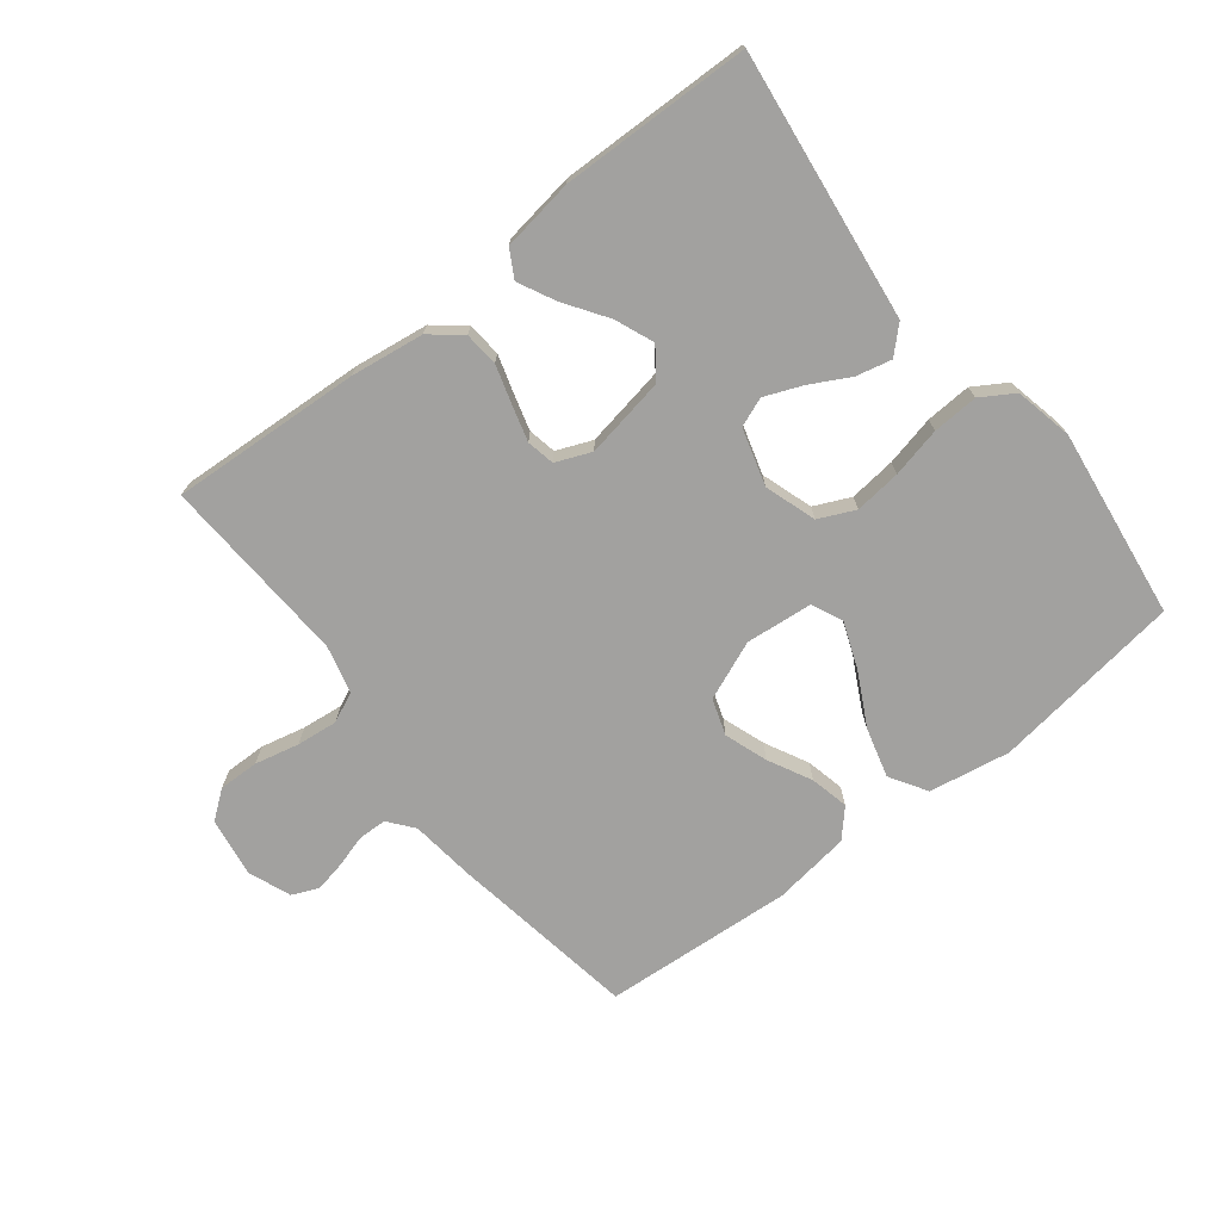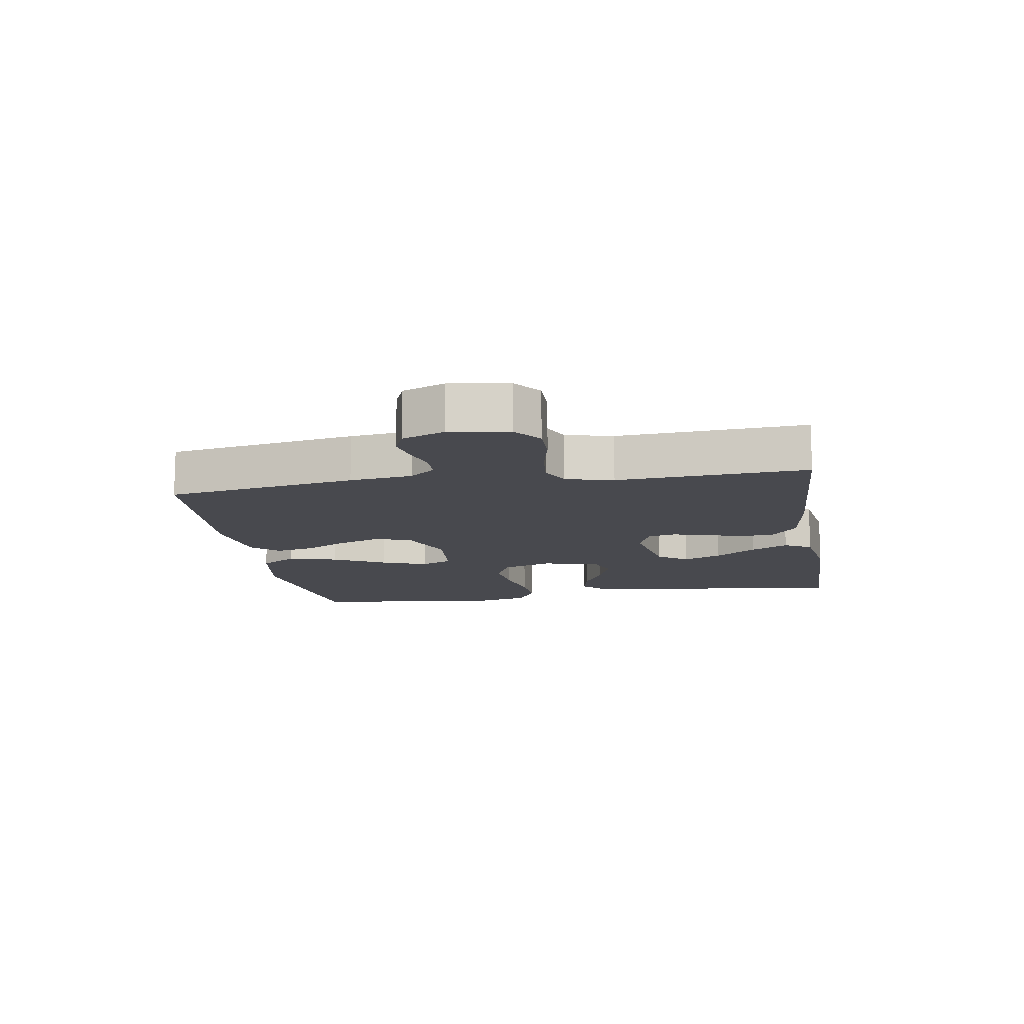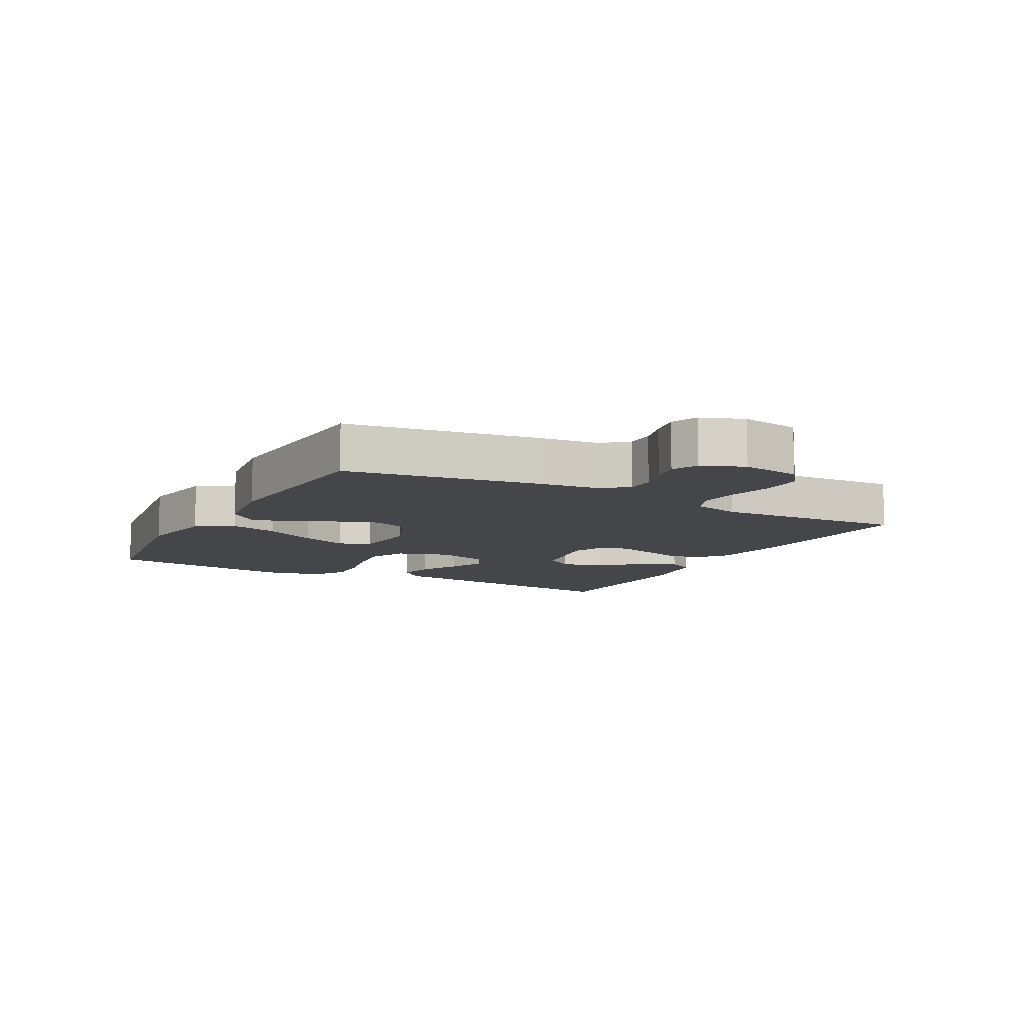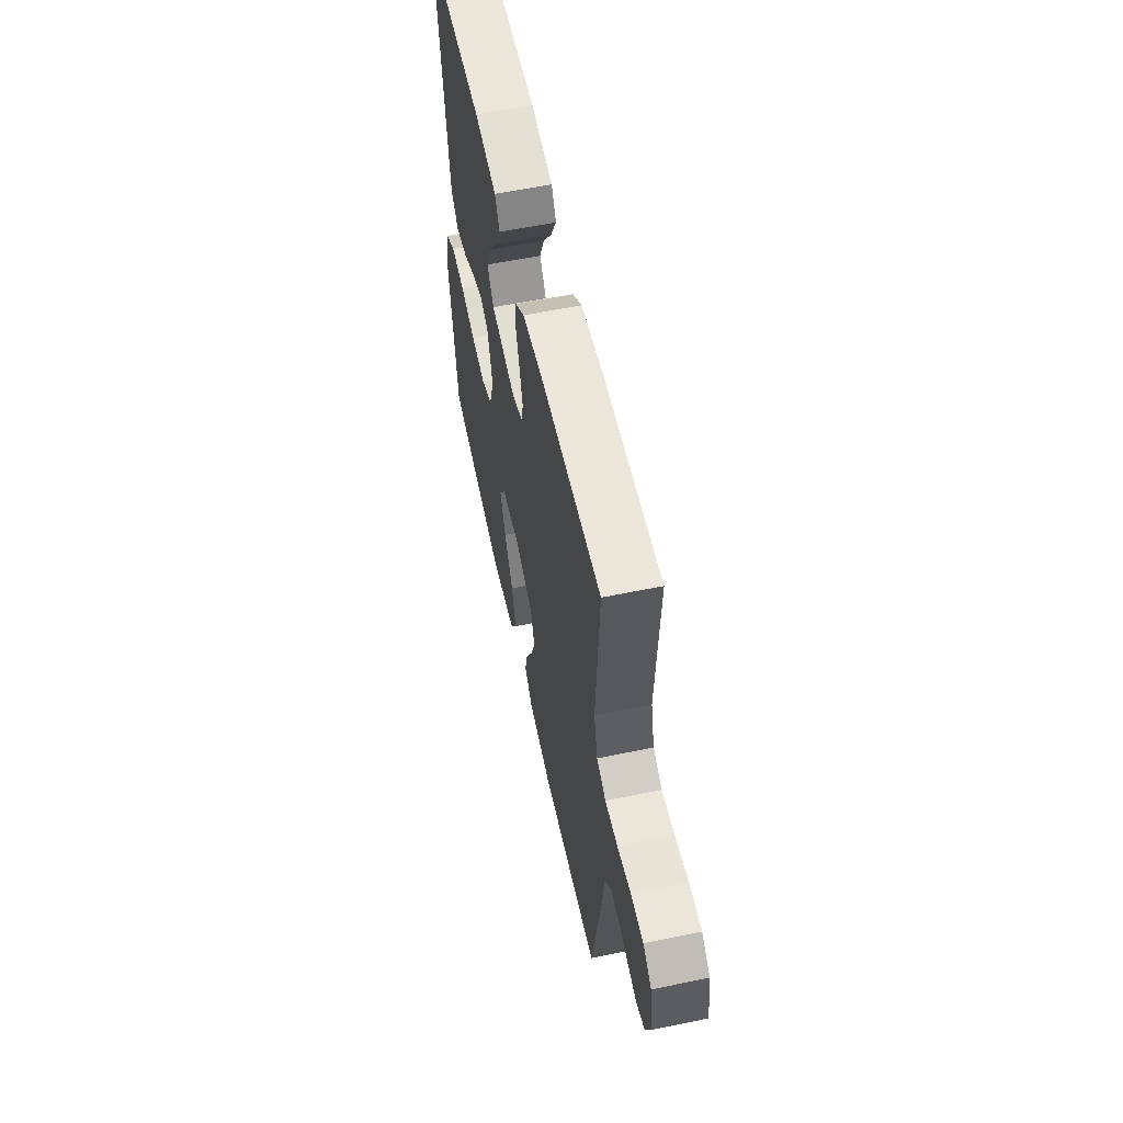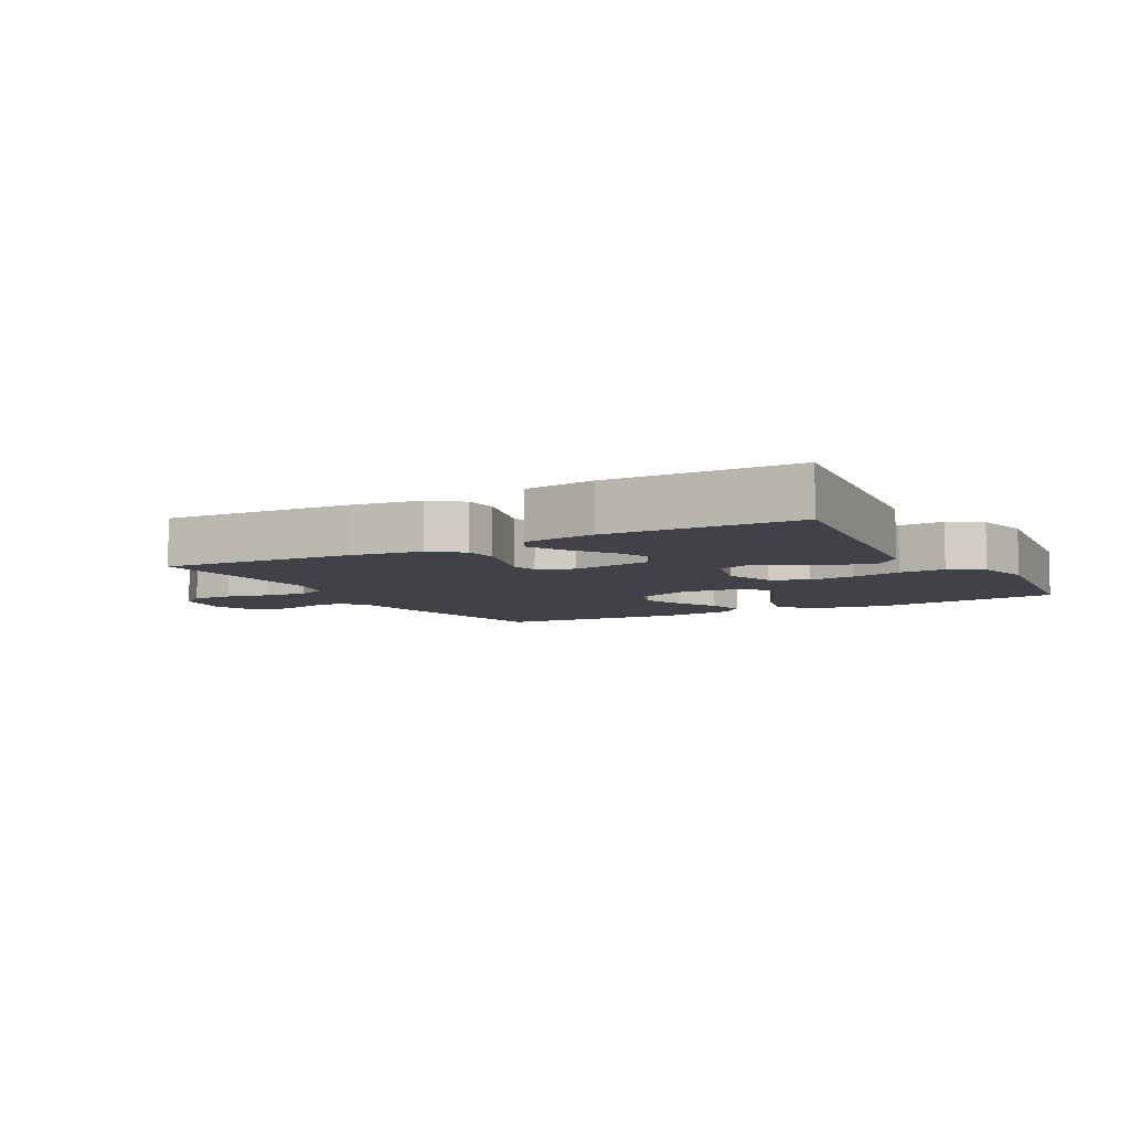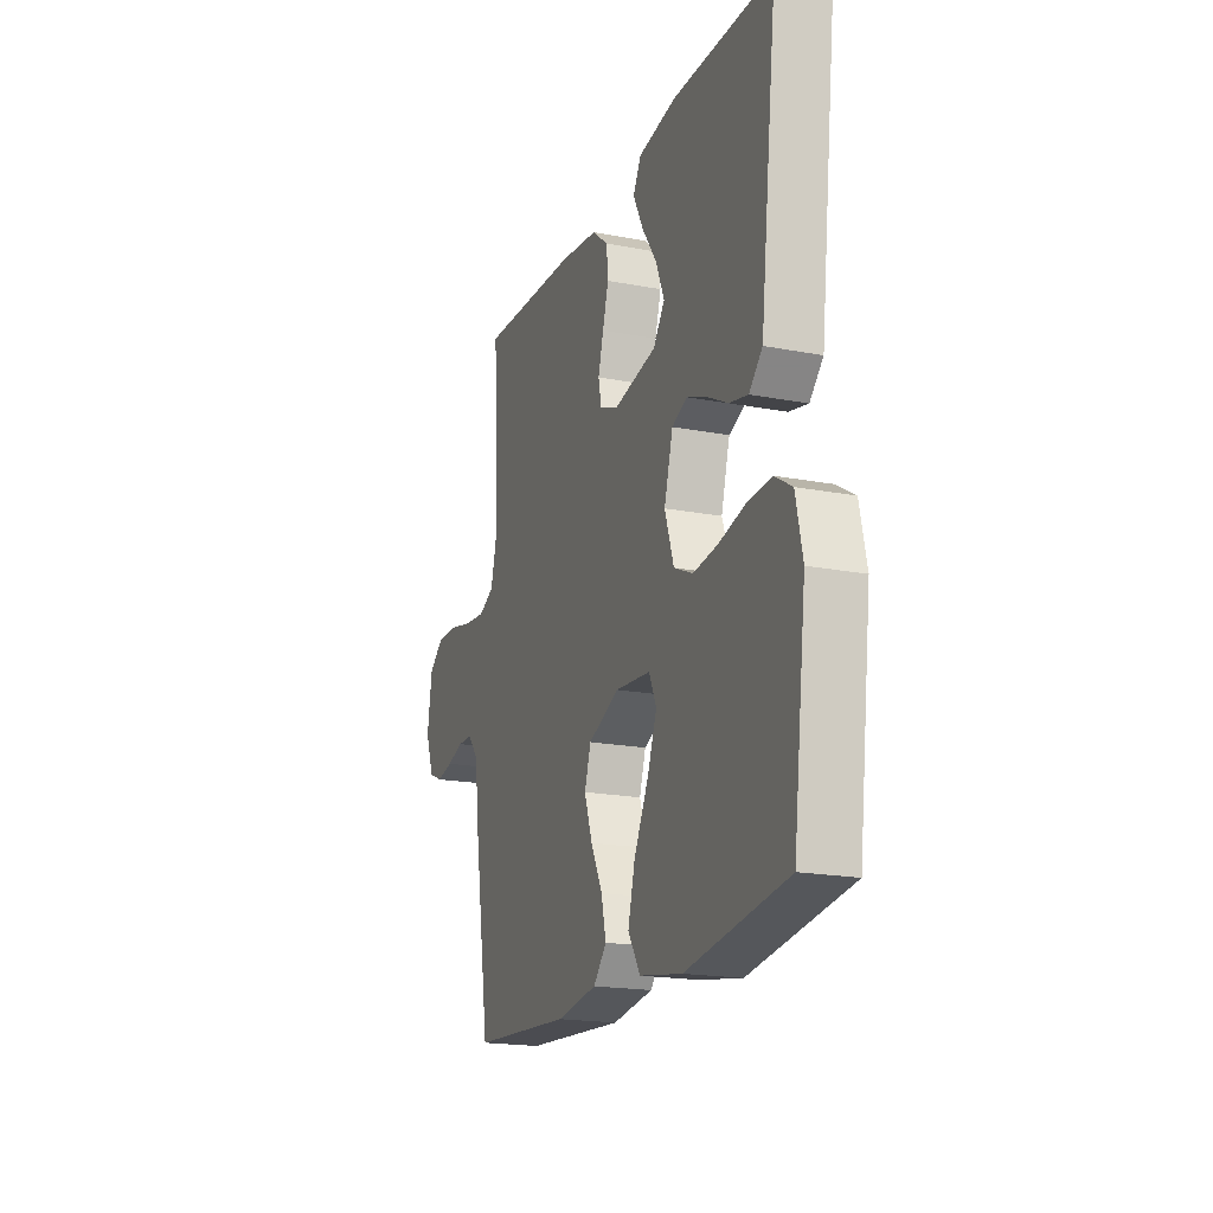
<metadata>
{"format":"obj","ext":"obj","renderer":"f3d","projection":"perspective","resolution":1024,"background":"white","views":[{"elev":-72.2,"azim":38.0,"up":"+Y"},{"elev":-12.6,"azim":-80.5,"up":"+Y"},{"elev":-9.8,"azim":-118.5,"up":"+Y"},{"elev":58.3,"azim":-102.1,"up":"+Z"},{"elev":-6.8,"azim":29.0,"up":"+Y"},{"elev":-19.2,"azim":70.2,"up":"+Z"}]}
</metadata>
<code>
v 0.5 0.07 0.5
v 0.463 0.07 0.2
v 0.448 0.07 0.077
v 0.408 0.07 0.038
v 0.352 0.07 0.051
v 0.29 0.07 0.084
v 0.231 0.07 0.108
v 0.185 0.07 0.09
v 0.159 0.07 0
v 0.186 0.07 -0.081
v 0.243 0.07 -0.107
v 0.316 0.07 -0.099
v 0.395 0.07 -0.081
v 0.467 0.07 -0.077
v 0.519 0.07 -0.109
v 0.539 0.07 -0.2
v 0.5 0.07 -0.5
v 0.2 0.07 -0.542
v 0.072 0.07 -0.52
v 0.036 0.07 -0.462
v 0.057 0.07 -0.384
v 0.1 0.07 -0.301
v 0.128 0.07 -0.228
v 0.106 0.07 -0.179
v 0 0.07 -0.169
v -0.093 0.07 -0.207
v -0.112 0.07 -0.264
v -0.088 0.07 -0.332
v -0.053 0.07 -0.4
v -0.039 0.07 -0.461
v -0.078 0.07 -0.504
v -0.2 0.07 -0.521
v -0.5 0.07 -0.5
v -0.549 0.07 -0.2
v -0.561 0.07 -0.101
v -0.593 0.07 -0.061
v -0.638 0.07 -0.06
v -0.689 0.07 -0.075
v -0.738 0.07 -0.085
v -0.78 0.07 -0.067
v -0.806 0.07 0
v -0.792 0.07 0.093
v -0.748 0.07 0.127
v -0.684 0.07 0.126
v -0.614 0.07 0.11
v -0.549 0.07 0.103
v -0.502 0.07 0.125
v -0.483 0.07 0.2
v -0.5 0.07 0.5
v -0.2 0.07 0.483
v -0.084 0.07 0.467
v -0.036 0.07 0.428
v -0.031 0.07 0.374
v -0.049 0.07 0.314
v -0.065 0.07 0.257
v -0.056 0.07 0.213
v 0 0.07 0.19
v 0.128 0.07 0.213
v 0.162 0.07 0.26
v 0.137 0.07 0.321
v 0.092 0.07 0.387
v 0.062 0.07 0.446
v 0.086 0.07 0.489
v 0.2 0.07 0.506
v 0.5 0 0.5
v 0.463 0 0.2
v 0.448 0 0.077
v 0.408 0 0.038
v 0.352 0 0.051
v 0.29 0 0.084
v 0.231 0 0.108
v 0.185 0 0.09
v 0.159 0 0
v 0.186 0 -0.081
v 0.243 0 -0.107
v 0.316 0 -0.099
v 0.395 0 -0.081
v 0.467 0 -0.077
v 0.519 0 -0.109
v 0.539 0 -0.2
v 0.5 0 -0.5
v 0.2 0 -0.542
v 0.072 0 -0.52
v 0.036 0 -0.462
v 0.057 0 -0.384
v 0.1 0 -0.301
v 0.128 0 -0.228
v 0.106 0 -0.179
v 0 0 -0.169
v -0.093 0 -0.207
v -0.112 0 -0.264
v -0.088 0 -0.332
v -0.053 0 -0.4
v -0.039 0 -0.461
v -0.078 0 -0.504
v -0.2 0 -0.521
v -0.5 0 -0.5
v -0.549 0 -0.2
v -0.561 0 -0.101
v -0.593 0 -0.061
v -0.638 0 -0.06
v -0.689 0 -0.075
v -0.738 0 -0.085
v -0.78 0 -0.067
v -0.806 0 0
v -0.792 0 0.093
v -0.748 0 0.127
v -0.684 0 0.126
v -0.614 0 0.11
v -0.549 0 0.103
v -0.502 0 0.125
v -0.483 0 0.2
v -0.5 0 0.5
v -0.2 0 0.483
v -0.084 0 0.467
v -0.036 0 0.428
v -0.031 0 0.374
v -0.049 0 0.314
v -0.065 0 0.257
v -0.056 0 0.213
v 0 0 0.19
v 0.128 0 0.213
v 0.162 0 0.26
v 0.137 0 0.321
v 0.092 0 0.387
v 0.062 0 0.446
v 0.086 0 0.489
v 0.2 0 0.506
f 63 64 1 2
f 60 61 62 63
f 59 60 63 2
f 58 59 2 3
f 57 58 3
f 51 52 53 54
f 51 54 55
f 48 49 50 51
f 47 48 51 55
f 46 47 55 56
f 42 43 44 45
f 42 45 46
f 41 42 46
f 37 38 39 40
f 37 40 41 46
f 32 33 34 35
f 32 35 36
f 31 32 36
f 28 29 30 31
f 27 28 31 36
f 26 27 36
f 25 26 36
f 24 25 36
f 19 20 21 22
f 19 22 23
f 18 19 23
f 17 18 23
f 16 17 23 24
f 12 13 14 15
f 11 12 15 16
f 3 4 5 6
f 3 6 7
f 57 3 7
f 37 46 56 57
f 36 37 57 7
f 11 16 24 36
f 10 11 36
f 9 10 36
f 8 9 36
f 7 8 36
f 66 65 128 127
f 127 126 125 124
f 66 127 124 123
f 67 66 123 122
f 67 122 121
f 118 117 116 115
f 119 118 115
f 115 114 113 112
f 119 115 112 111
f 120 119 111 110
f 109 108 107 106
f 110 109 106
f 110 106 105
f 104 103 102 101
f 110 105 104 101
f 99 98 97 96
f 100 99 96
f 100 96 95
f 95 94 93 92
f 100 95 92 91
f 100 91 90
f 100 90 89
f 100 89 88
f 86 85 84 83
f 87 86 83
f 87 83 82
f 87 82 81
f 88 87 81 80
f 79 78 77 76
f 80 79 76 75
f 70 69 68 67
f 71 70 67
f 71 67 121
f 121 120 110 101
f 71 121 101 100
f 100 88 80 75
f 100 75 74
f 100 74 73
f 100 73 72
f 100 72 71
f 1 65 66 2
f 2 66 67 3
f 3 67 68 4
f 4 68 69 5
f 5 69 70 6
f 6 70 71 7
f 7 71 72 8
f 8 72 73 9
f 9 73 74 10
f 10 74 75 11
f 11 75 76 12
f 12 76 77 13
f 13 77 78 14
f 14 78 79 15
f 15 79 80 16
f 16 80 81 17
f 17 81 82 18
f 18 82 83 19
f 19 83 84 20
f 20 84 85 21
f 21 85 86 22
f 22 86 87 23
f 23 87 88 24
f 24 88 89 25
f 25 89 90 26
f 26 90 91 27
f 27 91 92 28
f 28 92 93 29
f 29 93 94 30
f 30 94 95 31
f 31 95 96 32
f 32 96 97 33
f 33 97 98 34
f 34 98 99 35
f 35 99 100 36
f 36 100 101 37
f 37 101 102 38
f 38 102 103 39
f 39 103 104 40
f 40 104 105 41
f 41 105 106 42
f 42 106 107 43
f 43 107 108 44
f 44 108 109 45
f 45 109 110 46
f 46 110 111 47
f 47 111 112 48
f 48 112 113 49
f 49 113 114 50
f 50 114 115 51
f 51 115 116 52
f 52 116 117 53
f 53 117 118 54
f 54 118 119 55
f 55 119 120 56
f 56 120 121 57
f 57 121 122 58
f 58 122 123 59
f 59 123 124 60
f 60 124 125 61
f 61 125 126 62
f 62 126 127 63
f 63 127 128 64
f 64 128 65 1

</code>
